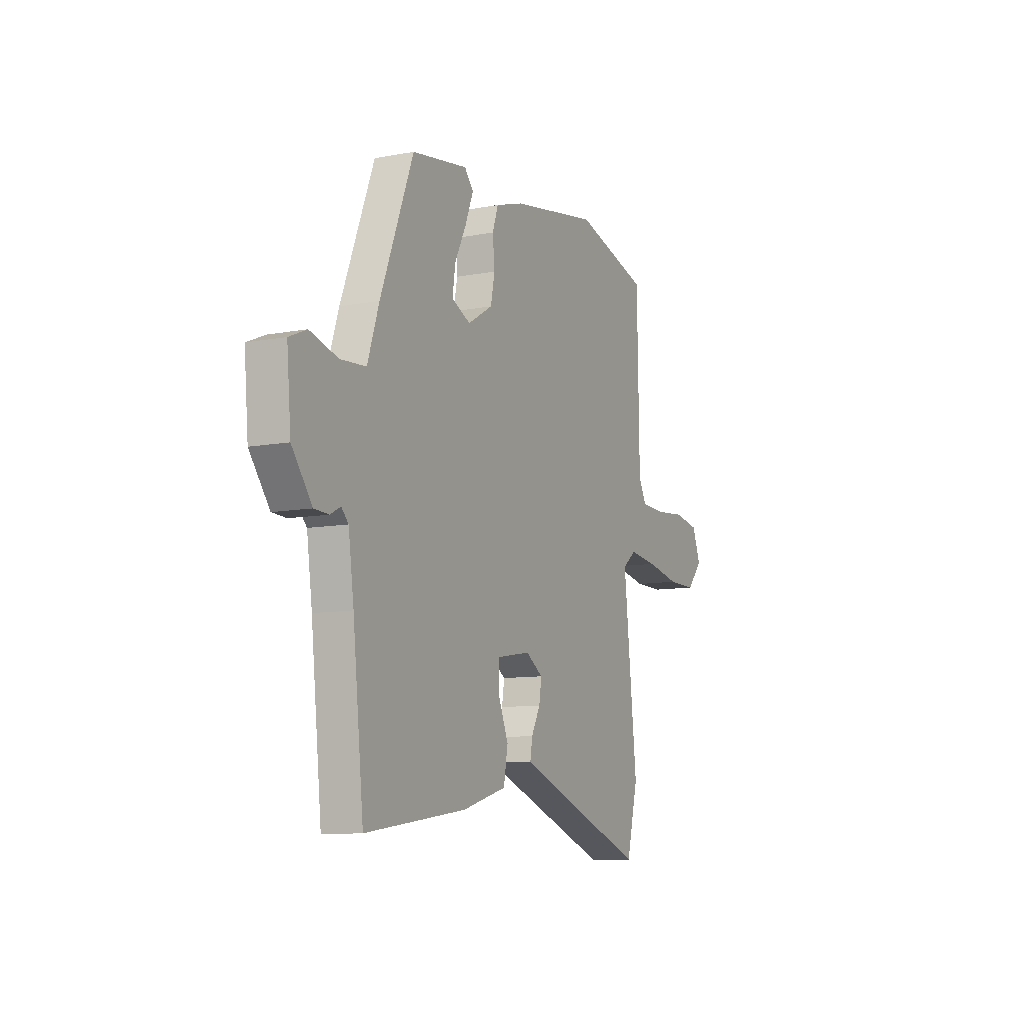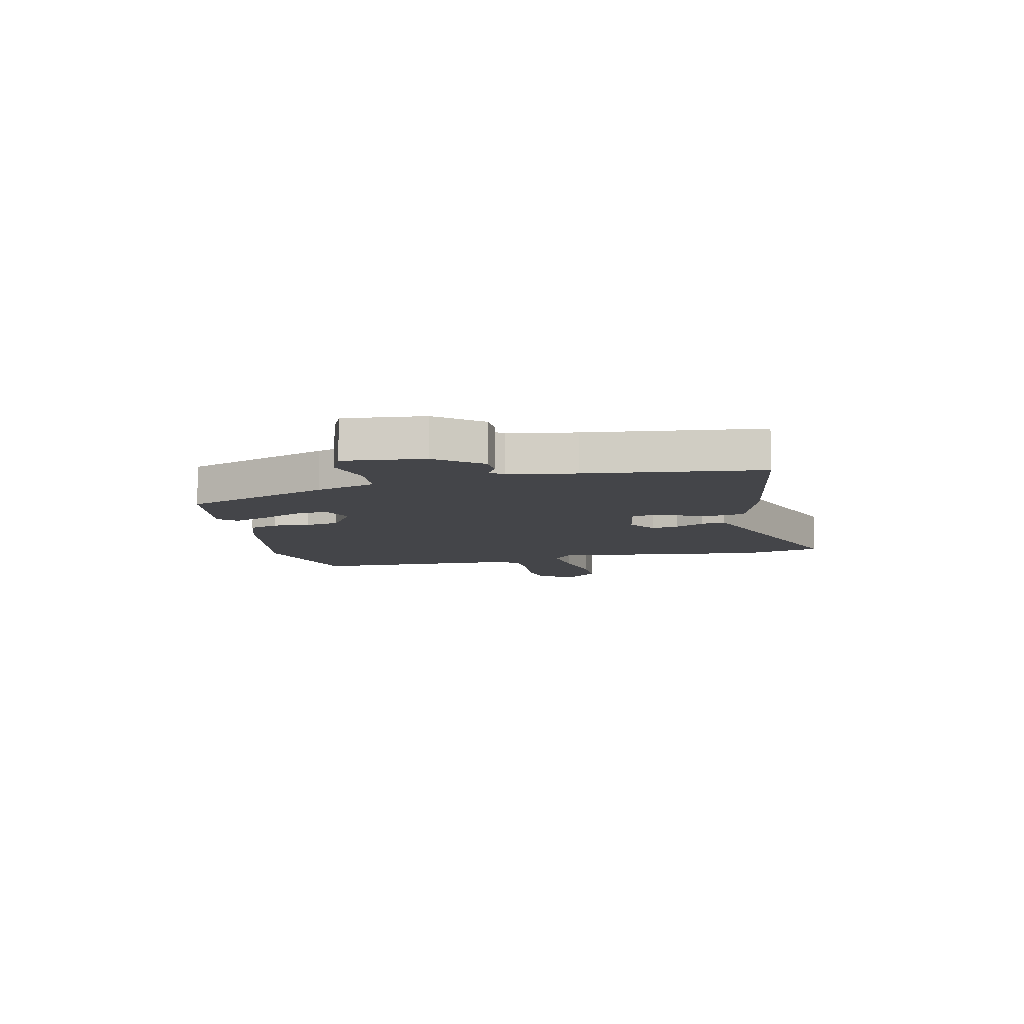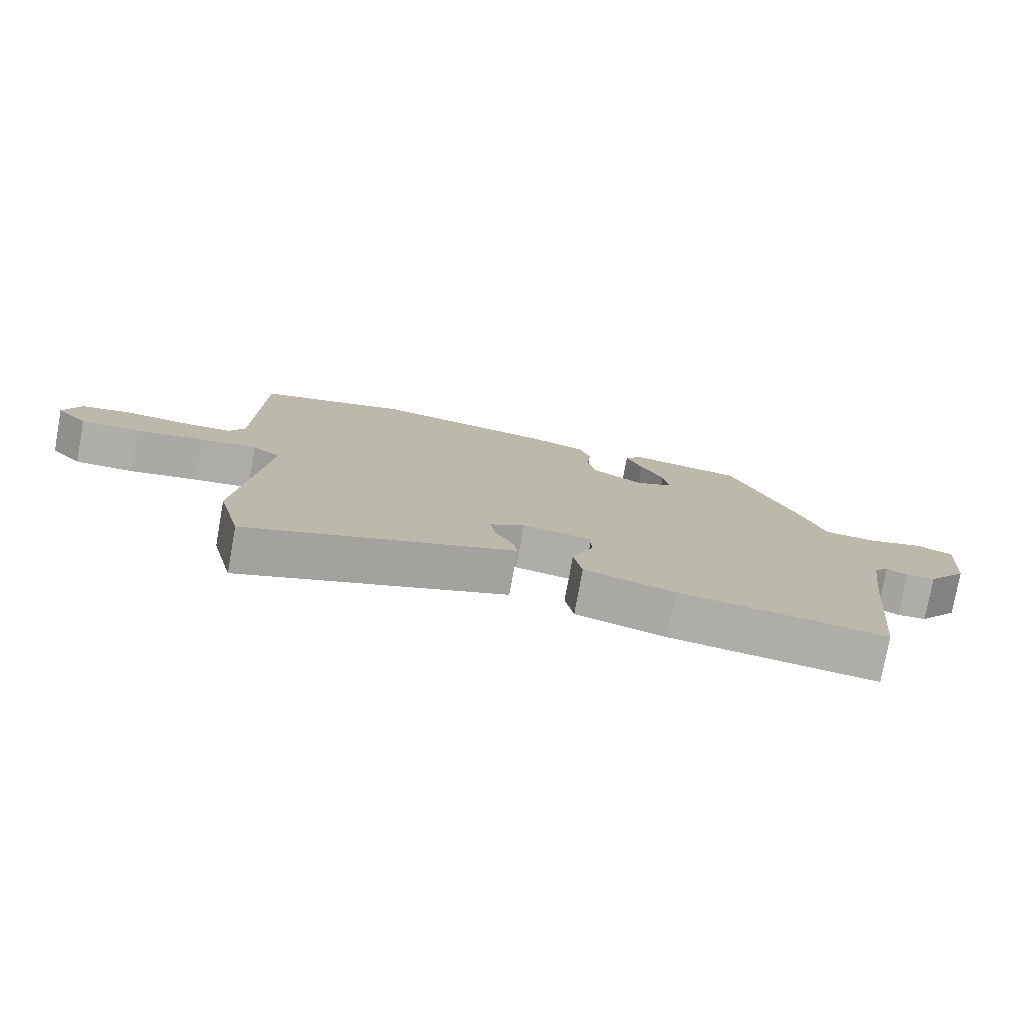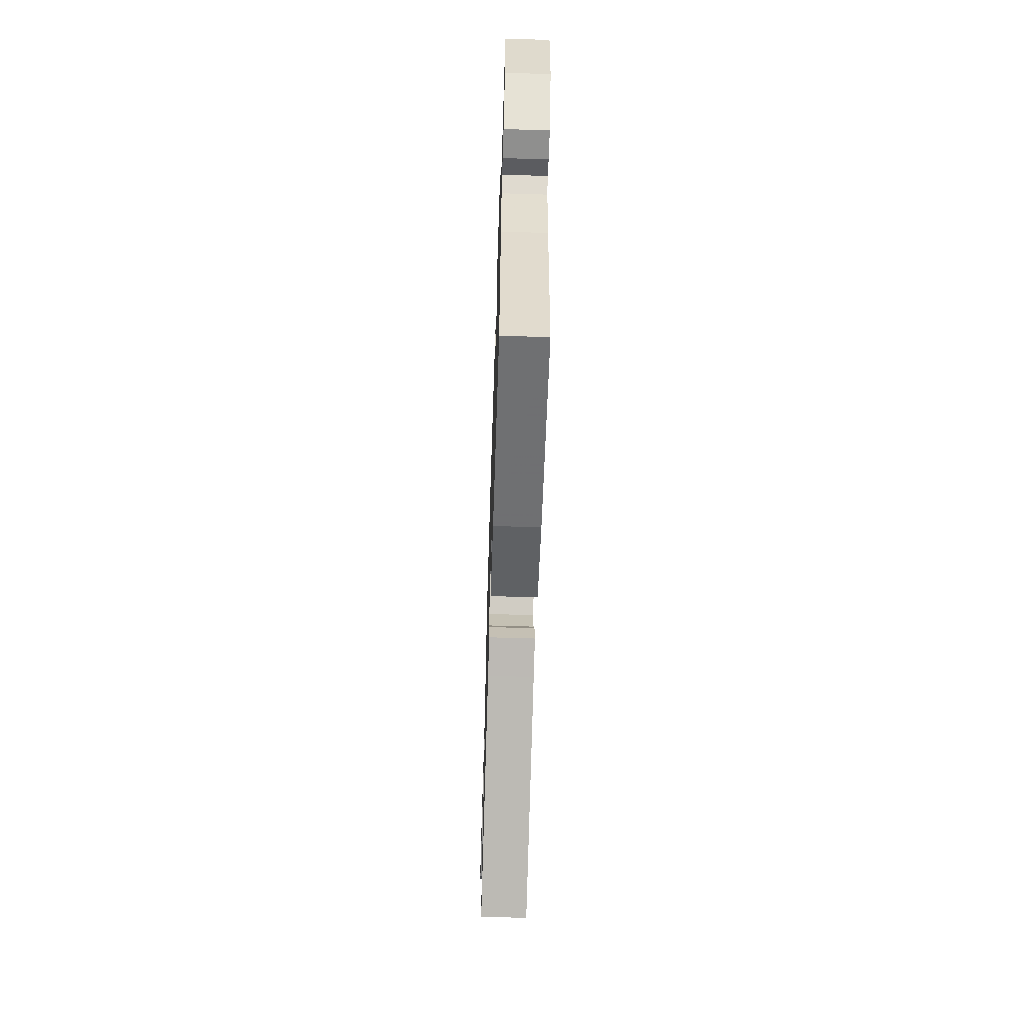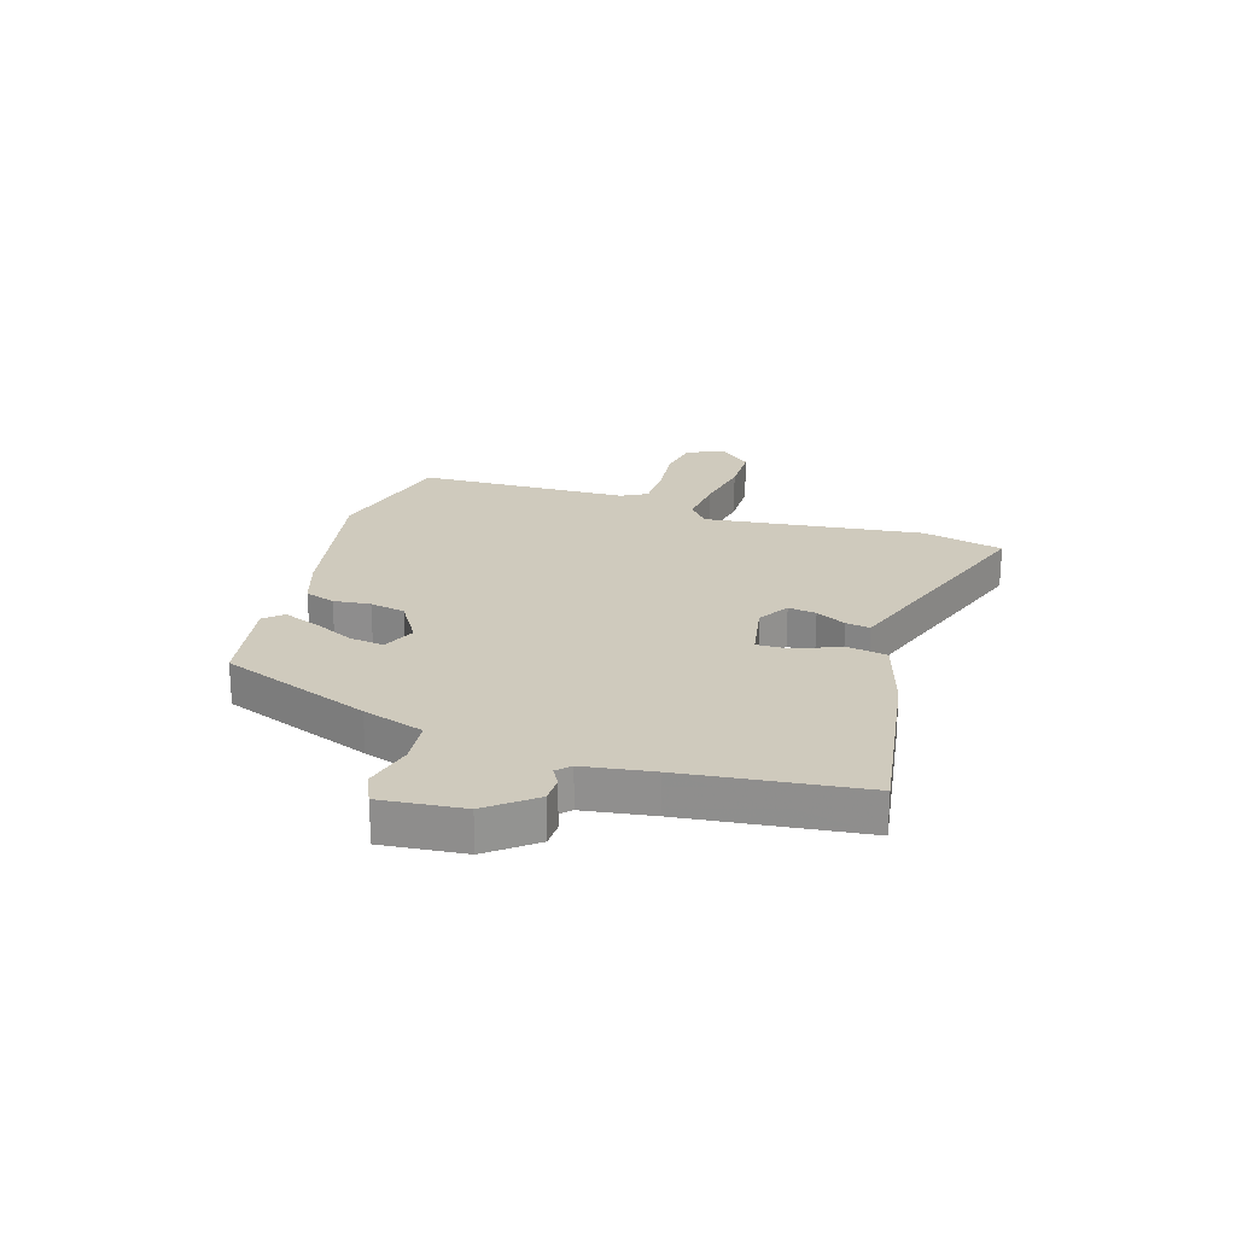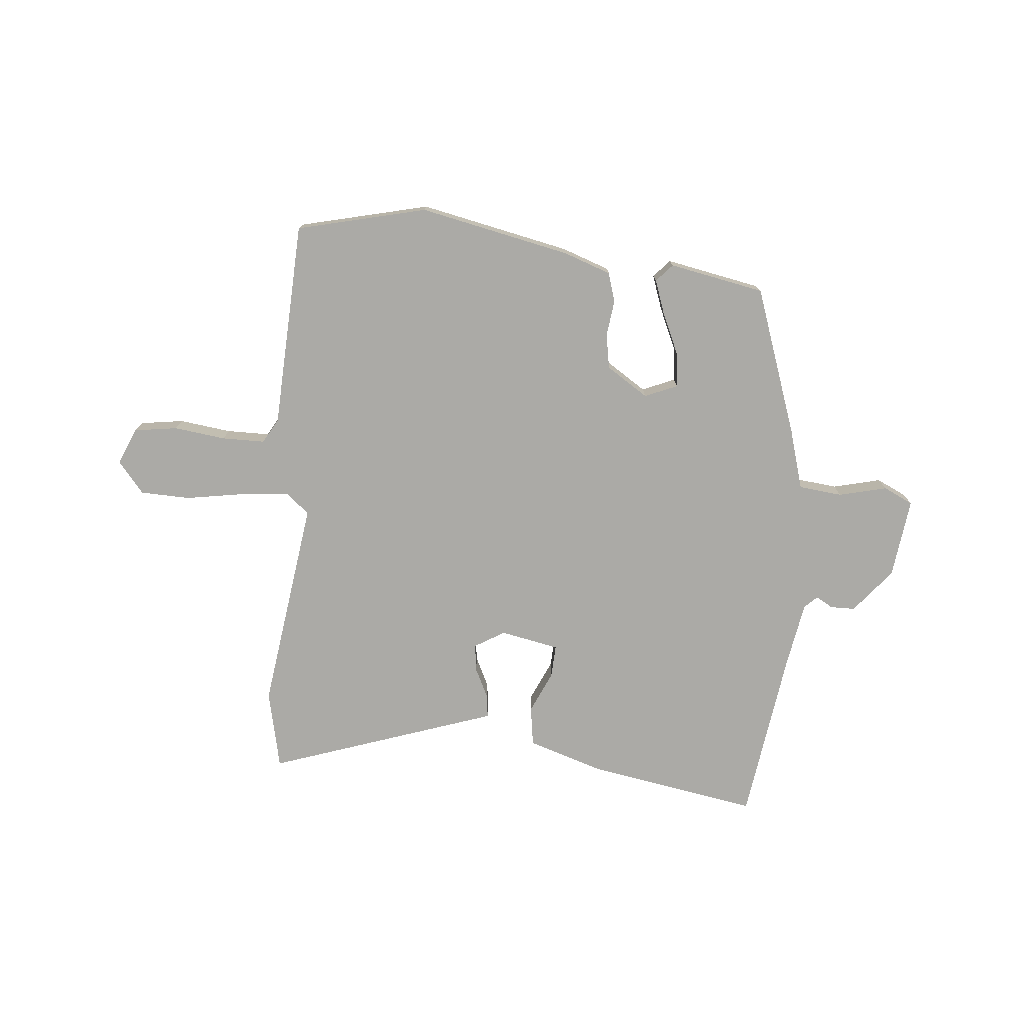
<metadata>
{"format":"obj","ext":"obj","renderer":"f3d","projection":"perspective","resolution":1024,"background":"white","views":[{"elev":-9.8,"azim":116.1,"up":"+Z"},{"elev":-9.1,"azim":101.8,"up":"+Y"},{"elev":-77.5,"azim":-10.2,"up":"+Z"},{"elev":-62.7,"azim":88.2,"up":"+Z"},{"elev":23.0,"azim":106.5,"up":"+Y"},{"elev":-75.7,"azim":-7.0,"up":"+Y"}]}
</metadata>
<code>
v 0.492 0.07 -0.58
v 0.176 0.07 -0.536
v 0.037 0.07 -0.496
v 0.024 0.07 -0.424
v 0.056 0.07 -0.346
v 0.057 0.07 -0.286
v -0.051 0.07 -0.268
v -0.105 0.07 -0.303
v -0.097 0.07 -0.353
v -0.069 0.07 -0.406
v -0.062 0.07 -0.449
v -0.118 0.07 -0.47
v -0.474 0.07 -0.604
v -0.51 0.07 -0.46
v -0.468 0.07 -0.068
v -0.511 0.07 -0.034
v -0.6 0.07 -0.045
v -0.706 0.07 -0.066
v -0.797 0.07 -0.066
v -0.846 0.07 -0.01
v -0.82 0.07 0.058
v -0.741 0.07 0.072
v -0.646 0.07 0.063
v -0.568 0.07 0.066
v -0.544 0.07 0.112
v -0.538 0.07 0.49
v -0.303 0.07 0.554
v -0.026 0.07 0.505
v 0.062 0.07 0.477
v 0.08 0.07 0.424
v 0.074 0.07 0.358
v 0.087 0.07 0.295
v 0.165 0.07 0.248
v 0.224 0.07 0.275
v 0.215 0.07 0.337
v 0.179 0.07 0.41
v 0.154 0.07 0.474
v 0.182 0.07 0.507
v 0.357 0.07 0.479
v 0.46 0.07 0.213
v 0.496 0.07 0.104
v 0.576 0.07 0.098
v 0.663 0.07 0.122
v 0.718 0.07 0.098
v 0.705 0.07 -0.049
v 0.642 0.07 -0.132
v 0.597 0.07 -0.134
v 0.565 0.07 -0.117
v 0.543 0.07 -0.14
v 0.526 0.07 -0.263
v 0.492 0 -0.58
v 0.176 0 -0.536
v 0.037 0 -0.496
v 0.024 0 -0.424
v 0.056 0 -0.346
v 0.057 0 -0.286
v -0.051 0 -0.268
v -0.105 0 -0.303
v -0.097 0 -0.353
v -0.069 0 -0.406
v -0.062 0 -0.449
v -0.118 0 -0.47
v -0.474 0 -0.604
v -0.51 0 -0.46
v -0.468 0 -0.068
v -0.511 0 -0.034
v -0.6 0 -0.045
v -0.706 0 -0.066
v -0.797 0 -0.066
v -0.846 0 -0.01
v -0.82 0 0.058
v -0.741 0 0.072
v -0.646 0 0.063
v -0.568 0 0.066
v -0.544 0 0.112
v -0.538 0 0.49
v -0.303 0 0.554
v -0.026 0 0.505
v 0.062 0 0.477
v 0.08 0 0.424
v 0.074 0 0.358
v 0.087 0 0.295
v 0.165 0 0.248
v 0.224 0 0.275
v 0.215 0 0.337
v 0.179 0 0.41
v 0.154 0 0.474
v 0.182 0 0.507
v 0.357 0 0.479
v 0.46 0 0.213
v 0.496 0 0.104
v 0.576 0 0.098
v 0.663 0 0.122
v 0.718 0 0.098
v 0.705 0 -0.049
v 0.642 0 -0.132
v 0.597 0 -0.134
v 0.565 0 -0.117
v 0.543 0 -0.14
v 0.526 0 -0.263
f 46 47 48
f 45 46 48
f 44 45 48
f 43 44 48
f 42 43 48
f 41 42 48 49
f 41 49 50
f 40 41 50
f 39 40 50
f 38 39 50
f 37 38 50
f 36 37 50
f 35 36 50
f 29 30 31
f 28 29 31
f 27 28 31
f 26 27 31
f 25 26 31
f 24 25 31 32
f 21 22 23
f 20 21 23
f 19 20 23
f 18 19 23
f 17 18 23
f 16 17 23 24
f 24 32 33
f 16 24 33
f 15 16 33
f 12 13 14 15
f 11 12 15
f 10 11 15
f 9 10 15
f 3 4 5
f 2 3 5
f 1 2 5
f 50 1 5
f 50 5 6
f 34 35 50
f 34 50 6 7
f 33 34 7 8
f 15 33 8
f 8 9 15
f 98 97 96
f 98 96 95
f 98 95 94
f 98 94 93
f 98 93 92
f 99 98 92 91
f 100 99 91
f 100 91 90
f 100 90 89
f 100 89 88
f 100 88 87
f 100 87 86
f 100 86 85
f 81 80 79
f 81 79 78
f 81 78 77
f 81 77 76
f 81 76 75
f 82 81 75 74
f 73 72 71
f 73 71 70
f 73 70 69
f 73 69 68
f 73 68 67
f 74 73 67 66
f 83 82 74
f 83 74 66
f 83 66 65
f 65 64 63 62
f 65 62 61
f 65 61 60
f 65 60 59
f 55 54 53
f 55 53 52
f 55 52 51
f 55 51 100
f 56 55 100
f 100 85 84
f 57 56 100 84
f 58 57 84 83
f 58 83 65
f 65 59 58
f 1 51 52 2
f 2 52 53 3
f 3 53 54 4
f 4 54 55 5
f 5 55 56 6
f 6 56 57 7
f 7 57 58 8
f 8 58 59 9
f 9 59 60 10
f 10 60 61 11
f 11 61 62 12
f 12 62 63 13
f 13 63 64 14
f 14 64 65 15
f 15 65 66 16
f 16 66 67 17
f 17 67 68 18
f 18 68 69 19
f 19 69 70 20
f 20 70 71 21
f 21 71 72 22
f 22 72 73 23
f 23 73 74 24
f 24 74 75 25
f 25 75 76 26
f 26 76 77 27
f 27 77 78 28
f 28 78 79 29
f 29 79 80 30
f 30 80 81 31
f 31 81 82 32
f 32 82 83 33
f 33 83 84 34
f 34 84 85 35
f 35 85 86 36
f 36 86 87 37
f 37 87 88 38
f 38 88 89 39
f 39 89 90 40
f 40 90 91 41
f 41 91 92 42
f 42 92 93 43
f 43 93 94 44
f 44 94 95 45
f 45 95 96 46
f 46 96 97 47
f 47 97 98 48
f 48 98 99 49
f 49 99 100 50
f 50 100 51 1

</code>
